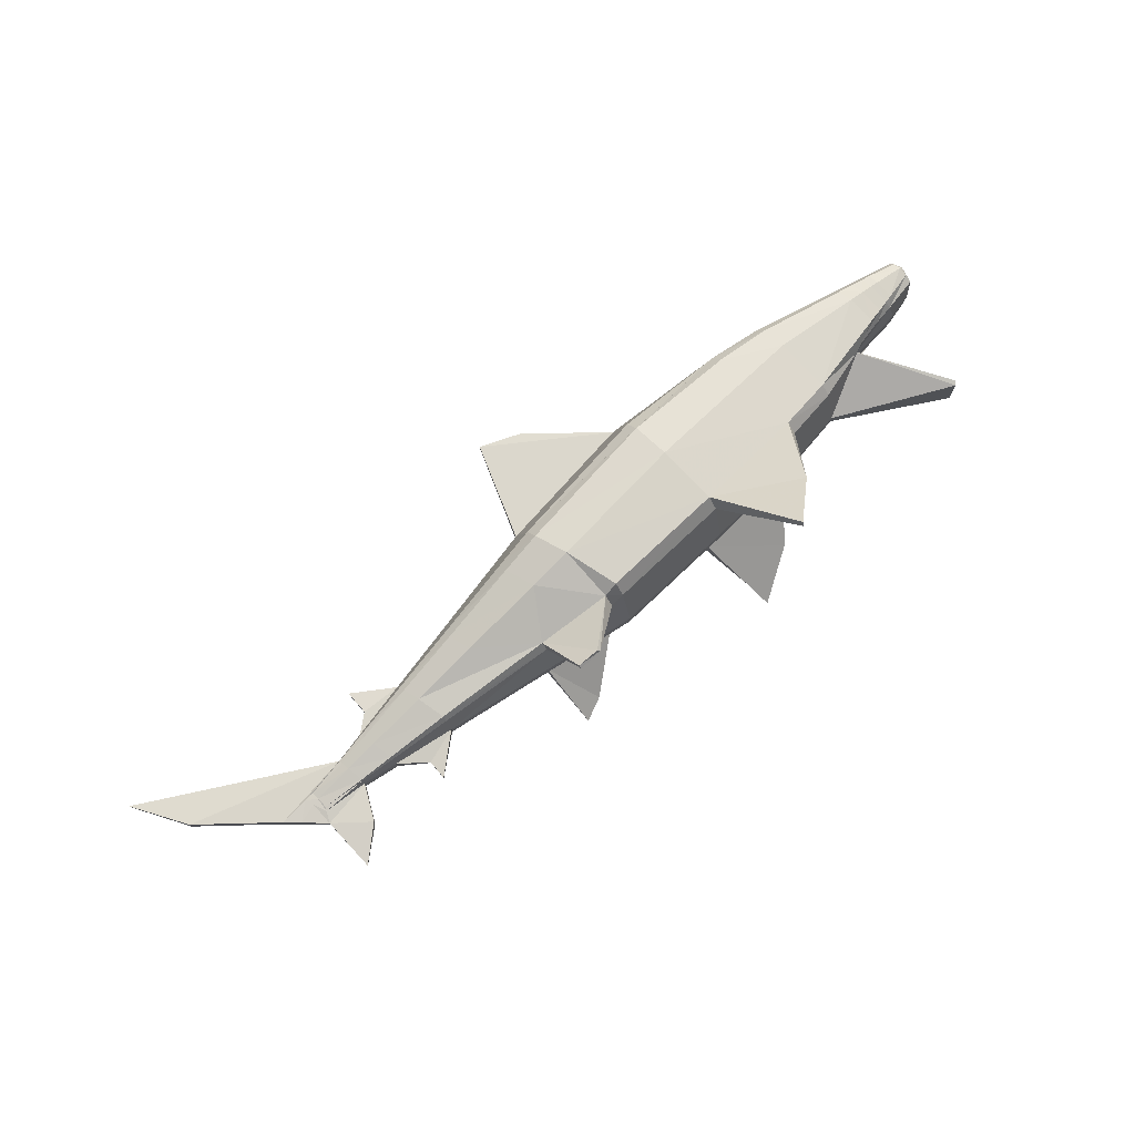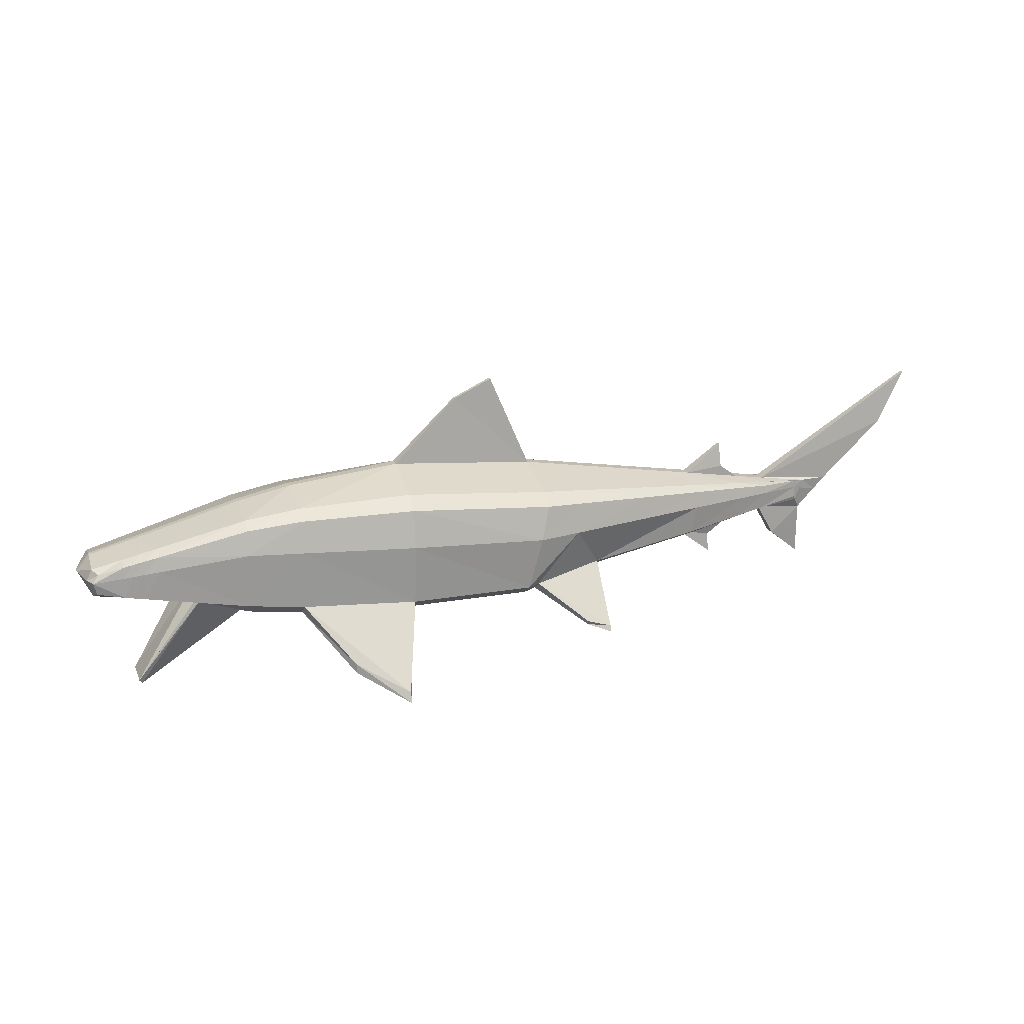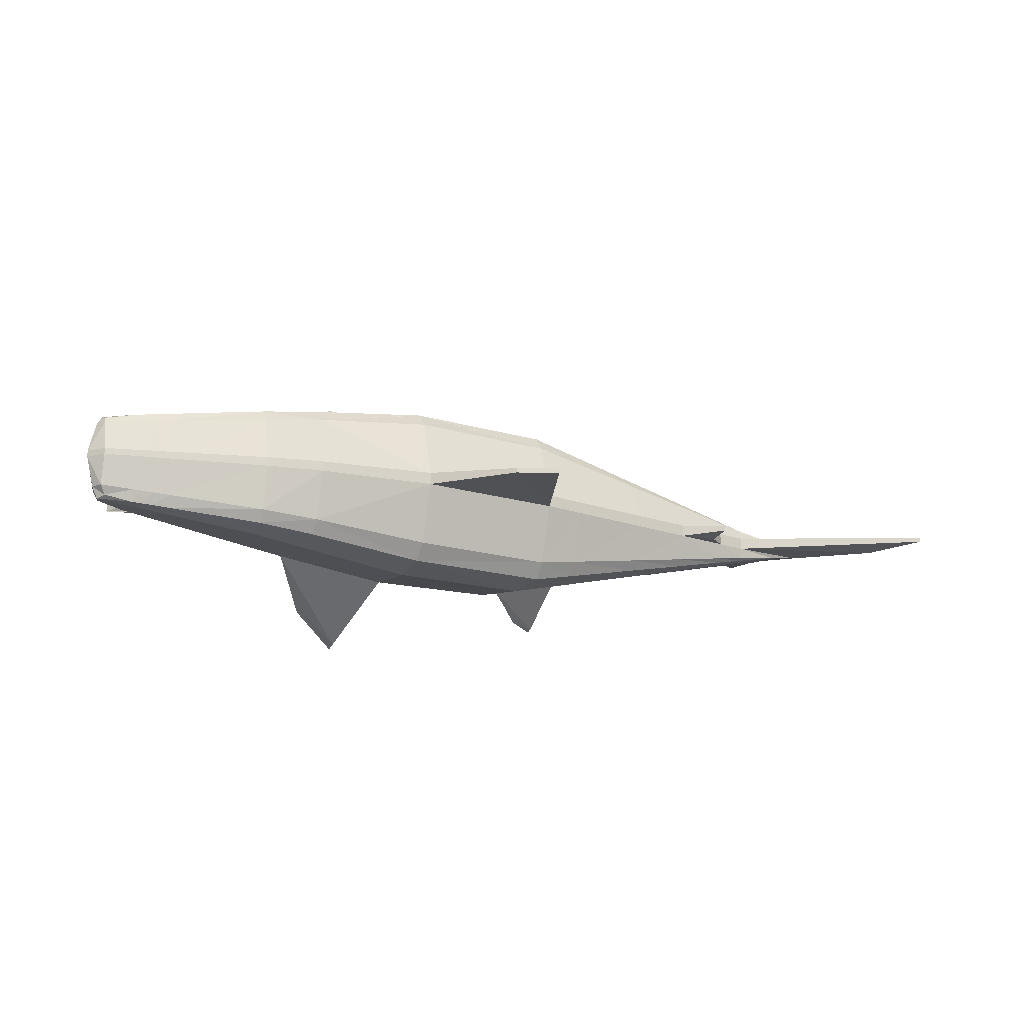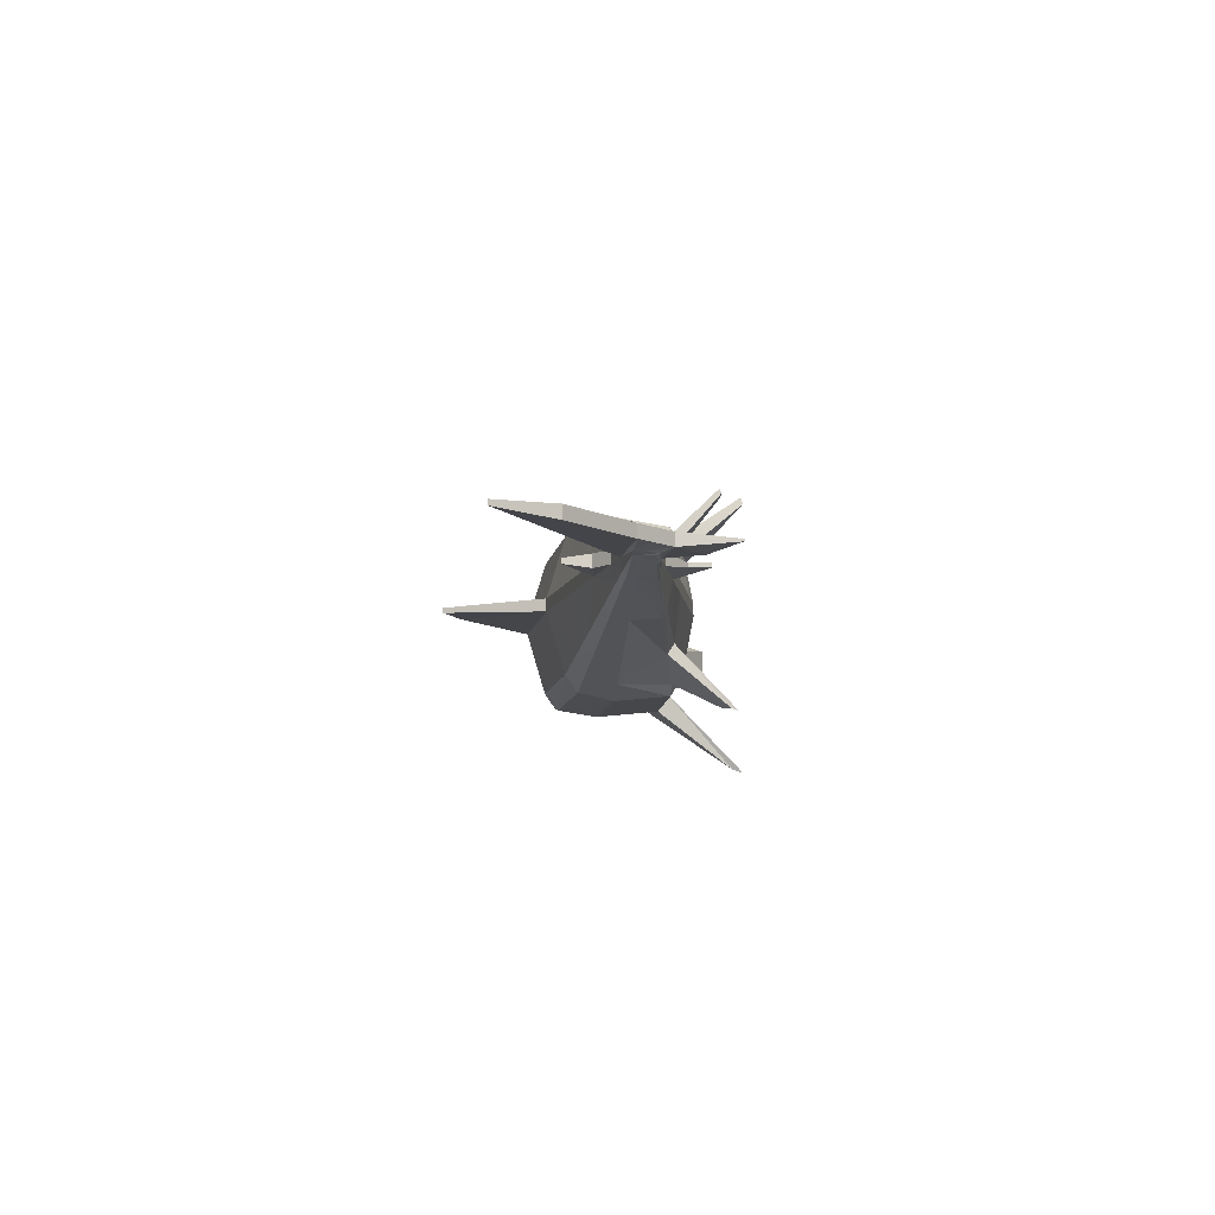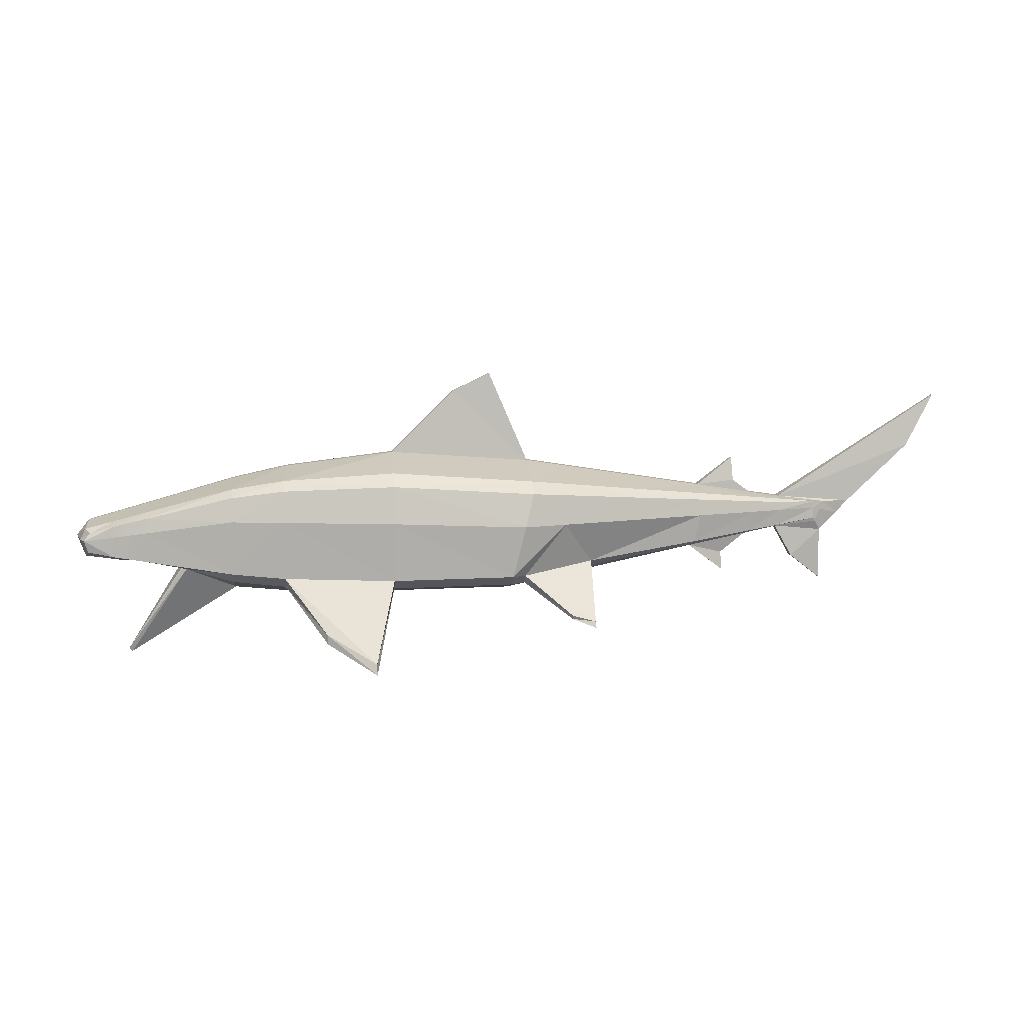
<metadata>
{"format":"obj","ext":"obj","renderer":"f3d","projection":"perspective","resolution":1024,"background":"white","views":[{"elev":74.4,"azim":-44.6,"up":"+Z"},{"elev":17.3,"azim":162.6,"up":"+Y"},{"elev":-17.1,"azim":152.2,"up":"+Z"},{"elev":-9.1,"azim":-95.0,"up":"+Z"},{"elev":7.0,"azim":174.5,"up":"+Y"}]}
</metadata>
<code>
o Object.1
v -84.14 71.44 14.98
v -81.18 67.64 14.59
v -81.13 71.37 15.67
v -80.24 67.65 15.24
v -84.66 74.26 13.72
v -81.73 74.54 14.24
v -84.66 75.33 10.15
v -81.73 75.77 10.15
v -81.18 67.64 4.764
v -84.14 71.44 4.368
v -80.24 67.65 4.116
v -81.13 71.37 3.672
v -81.18 67.02 13.72
v -83.36 66.78 10.15
v -80.24 66.94 14.24
v -80.24 66.11 10.15
v -49.08 69.06 9.912
v -48.18 70.5 9.912
v -49.08 69.23 12
v -48.71 70.4 12
v -105.7 71.55 10.15
v -104.4 70.22 10.15
v -104.3 71.84 10.33
v -104 70.92 10.33
v -103.9 71.16 8.952
v -104 70.91 9.048
v -103.9 71.93 8.952
v -104.4 71.82 9.048
v -81.18 67.01 5.736
v -80.24 66.93 5.232
v -48.71 70.4 7.404
v -49.08 69.21 7.404
v -49.08 70.36 6.612
v -49.32 69.52 6.744
v -81.73 73.74 4.116
v -84.66 73.55 4.764
v -81.73 74.56 5.232
v -84.66 74.28 5.736
v -105.7 71.55 9.312
v -104.4 70.22 9.312
v -83.36 66.78 9.312
v -80.24 66.11 9.312
v -49.08 69.06 9.492
v -48.18 70.5 9.492
v -84.66 75.33 9.312
v -81.73 75.77 9.312
v -71.55 71.72 3.672
v -71.55 67.49 4.092
v -71.55 66.76 5.232
v -71.55 65.96 9.312
v -71.55 65.96 10.15
v -71.55 66.78 14.24
v -71.55 71.72 15.67
v -71.55 67.49 15.25
v -71.55 75.23 14.24
v -71.55 76.47 10.15
v -76.16 81.02 9.9
v -76.16 81.02 9.564
v -78.91 82.32 9.9
v -78.91 82.32 9.564
v -71.55 74.37 4.092
v -71.55 75.26 5.232
v -63.62 71.78 4.716
v -63.62 67.61 5.076
v -66.68 63.29 2.136
v -70.16 61.4 0
v -66.67 63.95 2.136
v -70.15 62.14 0.24
v -63.62 66.08 9.384
v -63.62 66.08 10.07
v -63.62 66.9 13.45
v -63.62 71.78 14.64
v -63.62 67.61 14.28
v -63.62 75.5 10.07
v -63.62 74.69 13.45
v -63.62 75.5 9.384
v -71.55 76.47 9.312
v -63.62 74.02 5.076
v -63.62 74.7 6
v -55.81 68.32 12.18
v -51.95 62.09 11.09
v -56.11 68.39 9.948
v -51.2 70.64 6.336
v -51.2 69.2 6.396
v -51.68 68.88 7.2
v -51.2 68.61 10.4
v -51.2 68.67 8.988
v -51.68 68.86 12.22
v -51.2 70.64 13.02
v -51.2 69.33 12.77
v -49.08 70.36 12.56
v -49.08 69.74 12.35
v -51.2 72.21 9.936
v -51.2 71.74 12.22
v -49.08 71.61 9.912
v -49.08 71.16 12
v -49.08 71.61 9.492
v -51.2 72.21 9.48
v -51.2 71.43 6.396
v -51.2 71.75 7.2
v -49.46 70.91 6.804
v -49.08 71.18 7.404
v -113.2 80.51 9.9
v -113.2 80.51 9.564
v -111.1 76.7 9.312
v -111.1 76.7 10.15
v -101.1 72.69 10.81
v -101.1 72.84 10.15
v -104.6 72.44 10.33
v -106.6 72.44 10.15
v -103.9 71.16 10.39
v -100.9 70.71 10.94
v -103.9 71.93 10.39
v -101 71.86 11.05
v -100.9 70.54 10.15
v -100.9 70.65 10.81
v -102.2 68.22 10.15
v -104.5 66.45 9.66
v -102.2 68.22 9.312
v -104.5 66.45 9.804
v -100.9 70.71 8.4
v -100.9 70.65 8.58
v -101 71.86 8.304
v -104.6 72.44 9.048
v -101.1 72.7 8.58
v -103.9 72.44 8.952
v -101.1 72.45 8.4
v -98.89 73.18 10.15
v -94.87 73.79 10.15
v -97.61 74.12 10.15
v -101.1 72.84 9.312
v -98.89 73.18 9.312
v -97.61 74.12 9.312
v -94.87 73.79 9.312
v -100.9 70.54 9.312
v -106.6 72.44 9.312
v -97.5 75.84 9.9
v -97.5 75.84 9.564
v -98.89 72.9 11.21
v -94.87 73.29 11.92
v -98.55 70.36 11.44
v -94.26 69.72 12.34
v -98.76 71.8 11.58
v -94.63 71.7 12.54
v -94.26 69.11 10.15
v -94.26 69.45 11.92
v -98.55 70.04 10.15
v -98.55 70.22 11.21
v -96.89 67.16 9.576
v -96.89 67.16 9.888
v -96.77 68.52 9.864
v -96.77 68.52 9.6
v -98.55 70.36 7.908
v -94.26 69.72 7.02
v -98.55 70.22 8.196
v -94.26 69.45 7.5
v -94.63 71.7 6.804
v -98.76 71.8 7.764
v -94.87 72.87 7.02
v -98.89 72.6 7.908
v -94.87 73.3 7.5
v -98.89 72.92 8.196
v -98.55 70.04 9.312
v -94.26 69.11 9.312
v -63.62 66.89 6
v -71.55 74.38 15.22
v -71.55 74.37 15.24
v -63.62 74.02 14.28
v -51.2 71.43 12.77
v -49.08 70.91 12.35
v -66.53 63.59 17.2
v -69.66 61.32 19.58
v -66.87 63.35 16.87
v -69.71 61.19 19.09
v -101.1 72.45 10.94
v -103.9 72.44 10.39
v -98.89 72.6 11.44
v -94.87 72.87 12.34
v -84.66 73.55 14.59
v -81.73 73.74 15.24
v -59.82 67.24 6.36
v -59.82 67.92 5.532
v -59.82 66.42 9.408
v -59.82 66.42 10.03
v -59.82 67.25 13.07
v -59.82 67.92 13.81
v -59.82 71.8 14.14
v -59.82 74.06 13.07
v -59.82 73.53 13.81
v -59.82 74.66 10.03
v -59.82 74.66 9.408
v -59.82 74.08 6.36
v -59.82 73.53 5.532
v -59.82 71.8 5.208
v -84.48 64.94 2.916
v -84.48 64.67 3.036
v -86.15 64.5 2.688
v -86.17 64.06 2.532
v -89.95 71.58 5.724
v -86.23 68.52 6.012
v -90.31 73.17 6.012
v -90.31 73.73 6.708
v -90.31 74.48 9.312
v -90.31 74.48 10.15
v -90.31 73.72 12.72
v -90.31 73.17 13.33
v -86.23 68.52 13.33
v -89.95 71.58 13.62
v -86.09 65 16.34
v -84.37 64.96 16.28
v -86.09 65.19 16.57
v -84.53 65.09 16.55
v -89.41 68.08 10.15
v -86.23 68.1 12.72
v -89.41 68.08 9.312
v -86.23 68.09 6.708
v -53.07 68.73 12.28
v -56.11 68.39 9.468
v -57.48 68.72 7.692
v -51.79 69.11 6.336
v -51.79 70.72 6.252
v -51.79 71.57 6.336
v -51.79 71.91 7.14
v -51.79 72.38 9.468
v -51.79 72.38 9.948
v -51.79 71.9 12.28
v -51.79 71.57 12.84
v -51.79 70.72 13.09
v -51.79 69.23 12.84
v -52.58 72.59 9.948
v -52.58 72.11 12.35
v -52.58 71.76 12.94
v -52.58 70.83 13.2
v -52.58 69.1 12.94
v -51.95 62.09 8.34
v -56.16 68.32 7.068
v -52.58 68.99 6.264
v -52.58 70.83 6.156
v -52.58 71.76 6.264
v -52.58 72.12 7.068
v -52.58 72.59 9.468
v -53.64 72.89 9.96
v -53.64 72.39 12.46
v -53.64 72.02 13.07
v -53.64 70.97 13.33
v -53.64 68.93 13.07
v -55.81 68.16 12.3
v -52.15 61.83 10.98
v -52.15 61.83 8.448
v -56.37 68.16 6.96
v -53.64 68.84 6.156
v -53.64 70.97 6.012
v -53.64 72.02 6.156
v -53.64 72.41 6.96
v -53.64 72.89 9.456
f 1 2 3
f 3 2 4
f 5 6 7
f 6 8 7
f 9 10 11
f 11 10 12
f 13 14 15
f 15 14 16
f 17 18 19
f 18 20 19
f 21 22 23
f 22 24 23
f 25 26 27
f 27 26 28
f 9 11 29
f 11 30 29
f 31 32 33
f 32 34 33
f 35 36 37
f 37 36 38
f 21 39 22
f 40 22 39
f 41 42 14
f 16 14 42
f 43 44 17
f 18 17 44
f 8 45 7
f 45 8 46
f 12 47 11
f 11 47 48
f 49 30 48
f 48 30 11
f 42 50 51
f 51 16 42
f 16 51 52
f 52 15 16
f 53 3 54
f 54 3 4
f 55 8 6
f 8 55 56
f 57 58 59
f 60 59 58
f 35 37 61
f 37 62 61
f 47 63 48
f 48 63 64
f 65 66 67
f 67 66 68
f 50 69 51
f 69 70 51
f 71 52 70
f 70 52 51
f 72 53 73
f 73 53 54
f 74 56 75
f 75 56 55
f 76 56 74
f 77 56 76
f 78 61 79
f 79 61 62
f 80 81 82
f 59 60 8
f 46 8 60
f 57 59 56
f 8 56 59
f 56 77 57
f 57 77 58
f 77 46 58
f 46 60 58
f 83 33 84
f 84 33 34
f 32 85 34
f 34 85 84
f 17 86 43
f 43 86 87
f 19 88 17
f 88 86 17
f 89 90 91
f 90 92 91
f 93 94 95
f 94 96 95
f 97 93 95
f 98 93 97
f 99 100 101
f 100 102 101
f 103 104 105
f 105 106 103
f 107 108 109
f 108 110 109
f 111 112 113
f 113 112 114
f 22 115 24
f 24 115 116
f 117 118 119
f 117 120 118
f 121 122 25
f 122 26 25
f 123 121 27
f 121 25 27
f 124 125 126
f 126 125 127
f 115 22 117
f 128 129 130
f 108 106 110
f 108 103 106
f 108 131 104
f 108 104 103
f 104 131 105
f 132 133 134
f 135 119 40
f 131 136 105
f 110 106 105
f 105 136 110
f 118 40 119
f 119 115 117
f 115 119 135
f 117 22 120
f 22 40 118
f 118 120 22
f 137 138 133
f 133 130 137
f 139 140 128
f 128 140 129
f 141 142 143
f 143 142 144
f 145 146 147
f 146 148 147
f 149 150 151
f 151 152 149
f 153 154 155
f 155 154 156
f 157 154 158
f 154 153 158
f 159 160 161
f 161 160 162
f 128 131 108
f 131 128 132
f 107 139 108
f 108 139 128
f 112 141 114
f 114 141 143
f 147 148 115
f 148 116 115
f 135 163 115
f 147 115 163
f 121 153 122
f 122 153 155
f 158 153 123
f 153 121 123
f 160 127 162
f 162 127 125
f 130 129 137
f 129 134 138
f 129 138 137
f 134 133 138
f 130 133 128
f 132 128 133
f 163 164 152
f 164 149 152
f 145 149 164
f 145 150 149
f 145 147 151
f 145 151 150
f 163 152 147
f 152 151 147
f 62 77 79
f 77 76 79
f 102 100 97
f 97 100 98
f 31 44 32
f 32 44 43
f 87 85 43
f 43 85 32
f 50 49 69
f 49 165 69
f 30 49 42
f 50 42 49
f 41 29 42
f 42 29 30
f 155 156 163
f 163 156 164
f 122 155 135
f 135 155 163
f 122 135 26
f 135 40 26
f 26 40 28
f 28 40 39
f 136 131 124
f 124 131 125
f 162 125 132
f 132 125 131
f 161 162 134
f 134 162 132
f 46 37 45
f 45 37 38
f 77 37 46
f 37 77 62
f 166 75 55
f 167 75 166
f 167 168 75
f 94 169 96
f 169 170 96
f 19 20 92
f 91 92 20
f 90 88 92
f 88 19 92
f 171 172 173
f 173 172 174
f 4 15 54
f 15 52 54
f 13 15 2
f 2 15 4
f 146 142 148
f 142 141 148
f 148 141 116
f 141 112 116
f 24 116 111
f 111 116 112
f 23 24 113
f 24 111 113
f 175 107 176
f 107 109 176
f 175 177 107
f 107 177 139
f 177 178 139
f 139 178 140
f 179 180 5
f 5 180 6
f 6 166 55
f 6 167 166
f 167 6 180
f 165 64 181
f 64 182 181
f 69 165 183
f 165 181 183
f 69 183 70
f 183 184 70
f 185 71 184
f 184 71 70
f 186 73 185
f 185 73 71
f 72 73 187
f 187 73 186
f 188 75 189
f 189 75 168
f 190 74 188
f 188 74 75
f 191 74 190
f 76 74 191
f 79 76 192
f 76 191 192
f 78 79 193
f 79 192 193
f 64 63 182
f 182 63 194
f 66 49 68
f 68 49 48
f 67 68 64
f 48 64 68
f 64 165 67
f 165 65 67
f 165 49 65
f 49 66 65
f 172 54 174
f 174 54 52
f 173 174 71
f 52 71 174
f 173 71 171
f 171 71 73
f 73 54 171
f 54 172 171
f 195 196 197
f 196 198 197
f 199 10 200
f 200 10 9
f 36 201 38
f 38 201 202
f 45 38 203
f 38 202 203
f 7 203 204
f 203 7 45
f 205 5 204
f 204 5 7
f 206 179 205
f 205 179 5
f 2 1 207
f 1 208 207
f 209 210 211
f 211 210 212
f 213 14 214
f 214 14 13
f 215 41 213
f 14 213 41
f 41 215 29
f 215 216 29
f 154 200 156
f 156 200 216
f 199 200 157
f 200 154 157
f 201 159 202
f 202 159 161
f 203 202 134
f 202 161 134
f 204 134 129
f 134 204 203
f 140 205 129
f 129 205 204
f 178 206 140
f 140 206 205
f 142 207 144
f 144 207 208
f 146 214 142
f 142 214 207
f 213 214 145
f 214 146 145
f 164 215 145
f 213 145 215
f 156 216 164
f 164 216 215
f 195 197 9
f 200 9 197
f 9 29 195
f 29 196 195
f 29 216 196
f 216 198 196
f 198 216 197
f 197 216 200
f 214 13 209
f 13 210 209
f 13 2 210
f 2 212 210
f 2 207 212
f 207 211 212
f 207 214 211
f 214 209 211
f 78 63 61
f 63 47 61
f 63 78 194
f 78 193 194
f 101 33 99
f 33 83 99
f 102 31 101
f 31 33 101
f 97 44 102
f 44 31 102
f 44 97 18
f 95 18 97
f 20 18 96
f 96 18 95
f 91 20 170
f 20 96 170
f 170 169 91
f 91 169 89
f 189 168 187
f 187 168 72
f 167 53 168
f 53 72 168
f 167 180 53
f 53 180 3
f 1 3 179
f 179 3 180
f 208 1 206
f 206 1 179
f 144 208 178
f 178 208 206
f 143 144 177
f 177 144 178
f 114 143 175
f 175 143 177
f 113 114 176
f 176 114 175
f 176 109 113
f 109 23 113
f 23 109 21
f 109 110 21
f 110 136 21
f 39 21 136
f 136 124 39
f 39 124 28
f 28 124 27
f 124 126 27
f 127 123 126
f 123 27 126
f 160 158 127
f 158 123 127
f 159 157 160
f 157 158 160
f 201 199 159
f 199 157 159
f 36 10 201
f 10 199 201
f 35 12 36
f 12 10 36
f 35 61 12
f 12 61 47
f 217 82 88
f 88 82 86
f 82 218 86
f 218 87 86
f 218 219 87
f 219 85 87
f 84 85 220
f 219 220 85
f 220 221 84
f 84 221 83
f 221 222 83
f 83 222 99
f 222 223 99
f 99 223 100
f 100 223 98
f 223 224 98
f 98 225 93
f 224 225 98
f 225 226 93
f 93 226 94
f 94 226 169
f 226 227 169
f 227 228 169
f 169 228 89
f 228 229 89
f 89 229 90
f 90 229 88
f 229 217 88
f 230 231 225
f 225 231 226
f 227 226 232
f 226 231 232
f 232 233 227
f 227 233 228
f 233 234 228
f 228 234 229
f 229 234 217
f 234 80 217
f 82 217 80
f 235 218 81
f 82 81 218
f 218 235 219
f 236 219 235
f 220 219 237
f 237 219 236
f 237 238 220
f 220 238 221
f 238 239 221
f 221 239 222
f 239 240 222
f 222 240 223
f 223 240 224
f 240 241 224
f 224 230 225
f 241 230 224
f 190 188 242
f 188 243 242
f 244 243 189
f 243 188 189
f 244 189 245
f 245 189 187
f 187 186 245
f 186 246 245
f 246 186 247
f 247 186 185
f 185 184 247
f 184 248 247
f 248 183 249
f 248 184 183
f 249 183 250
f 183 181 250
f 181 182 250
f 182 251 250
f 194 252 182
f 182 252 251
f 193 253 194
f 194 253 252
f 193 192 253
f 192 254 253
f 255 254 191
f 254 192 191
f 255 190 242
f 191 190 255
f 248 81 247
f 80 247 81
f 247 80 246
f 80 234 246
f 245 246 233
f 233 246 234
f 232 244 233
f 233 244 245
f 232 231 244
f 231 243 244
f 242 243 230
f 230 243 231
f 241 242 230
f 255 242 241
f 240 254 241
f 254 255 241
f 253 254 239
f 254 240 239
f 252 253 238
f 253 239 238
f 251 252 237
f 237 252 238
f 237 236 251
f 251 236 250
f 249 250 235
f 235 250 236
f 81 248 235
f 249 235 248

</code>
